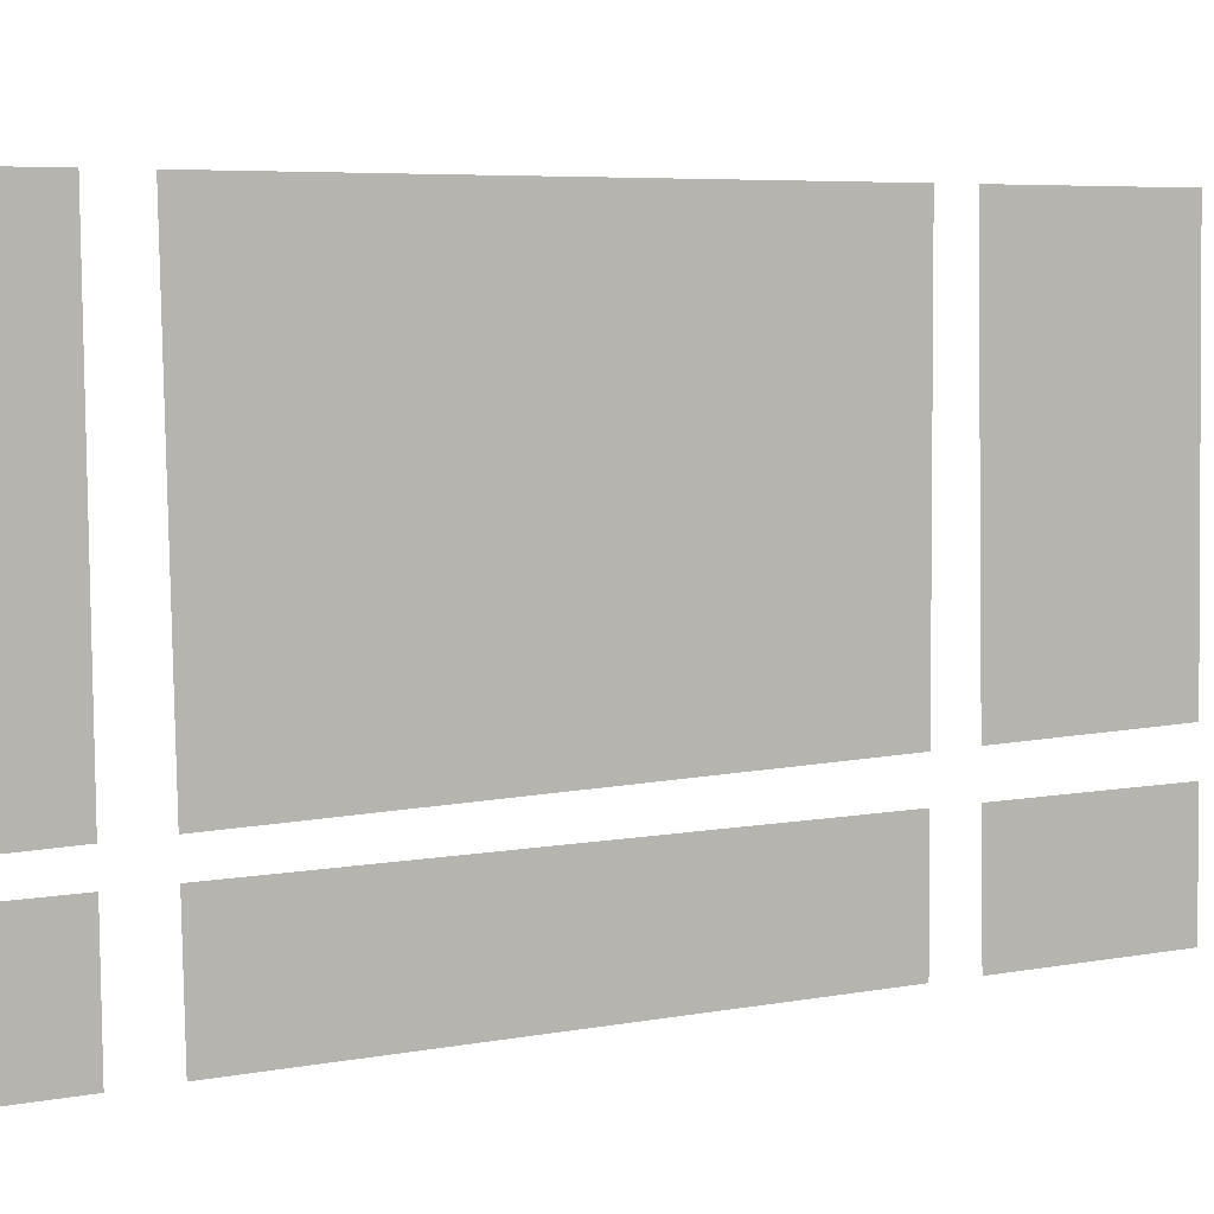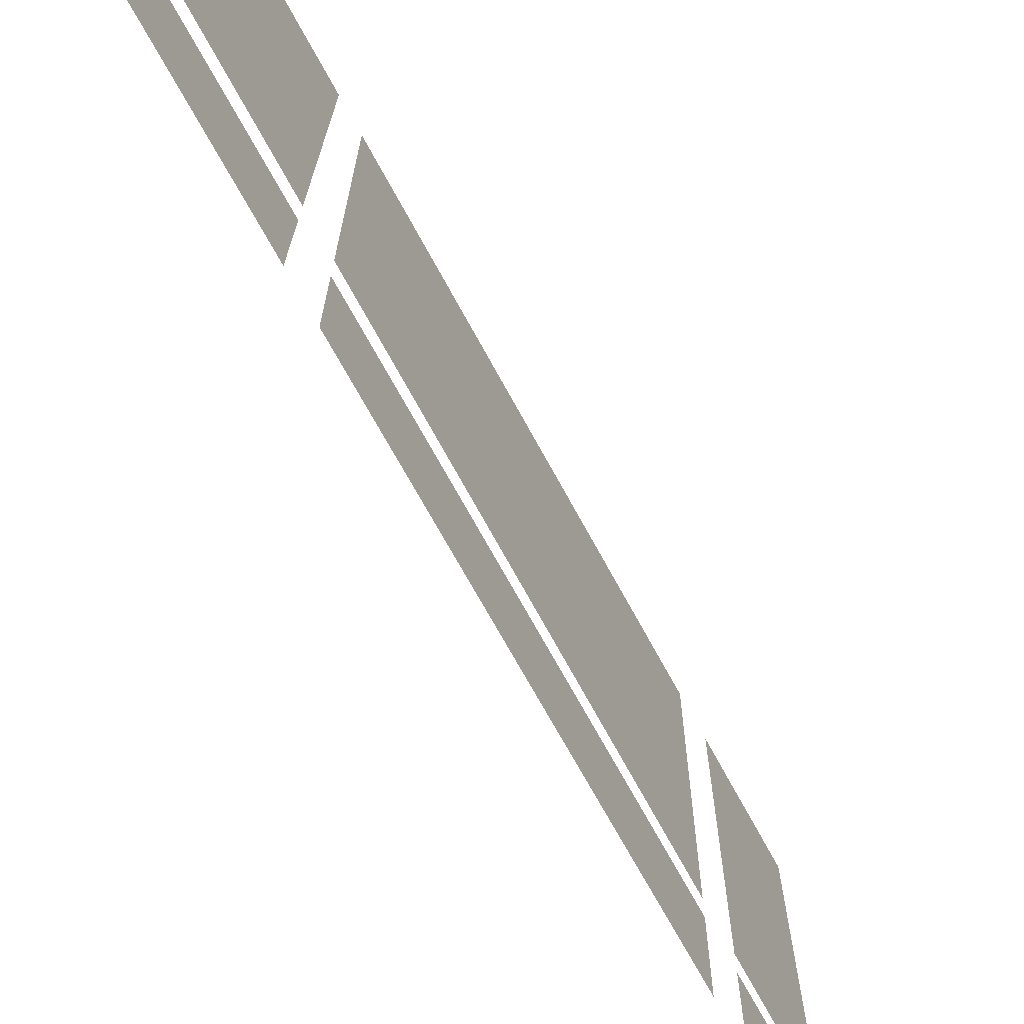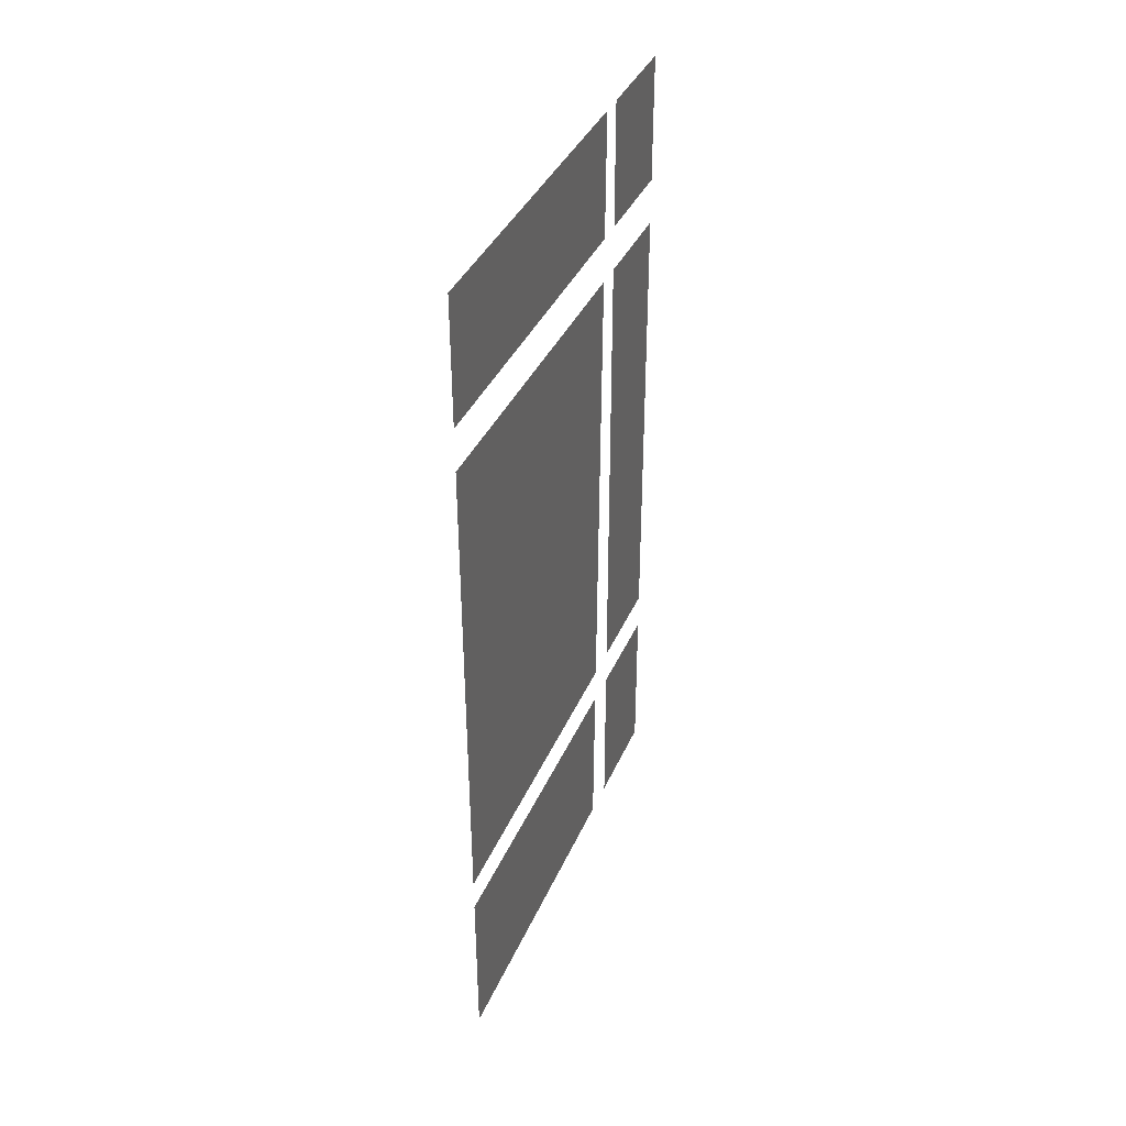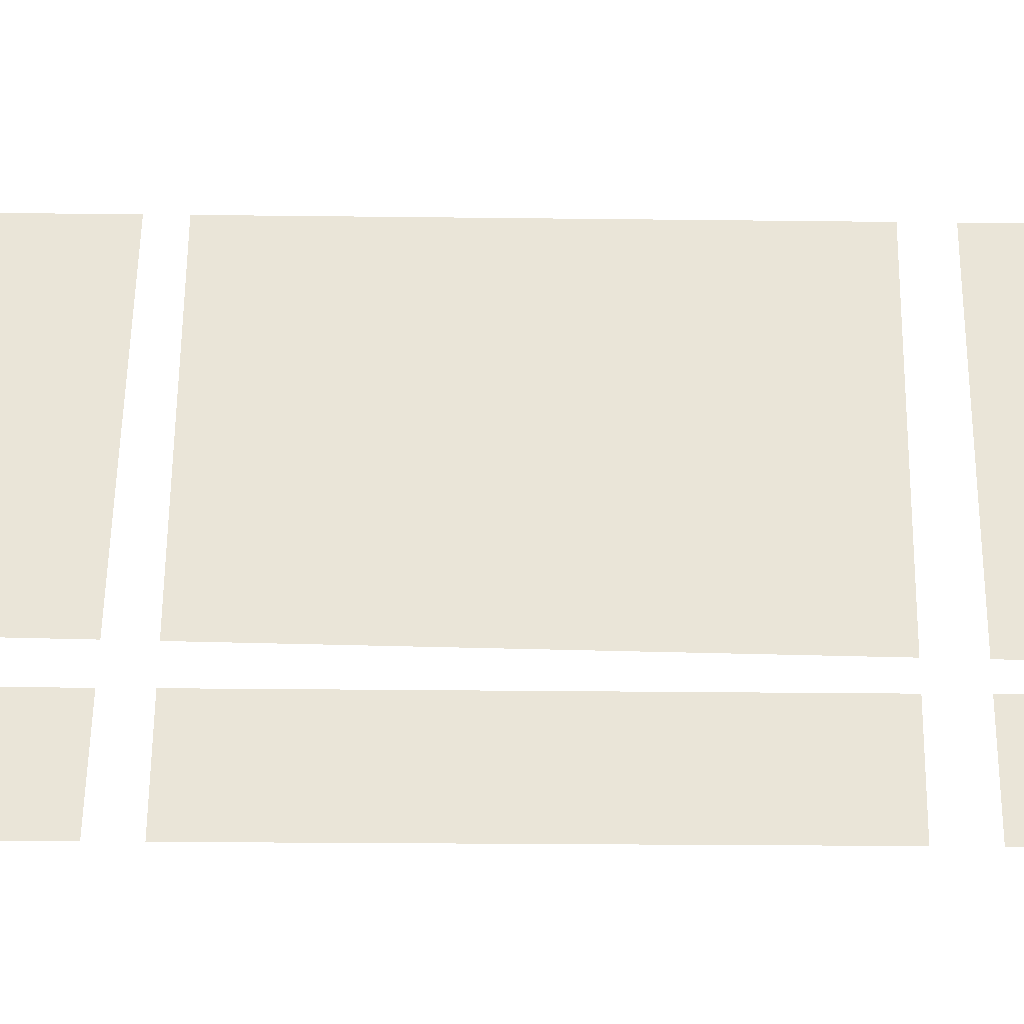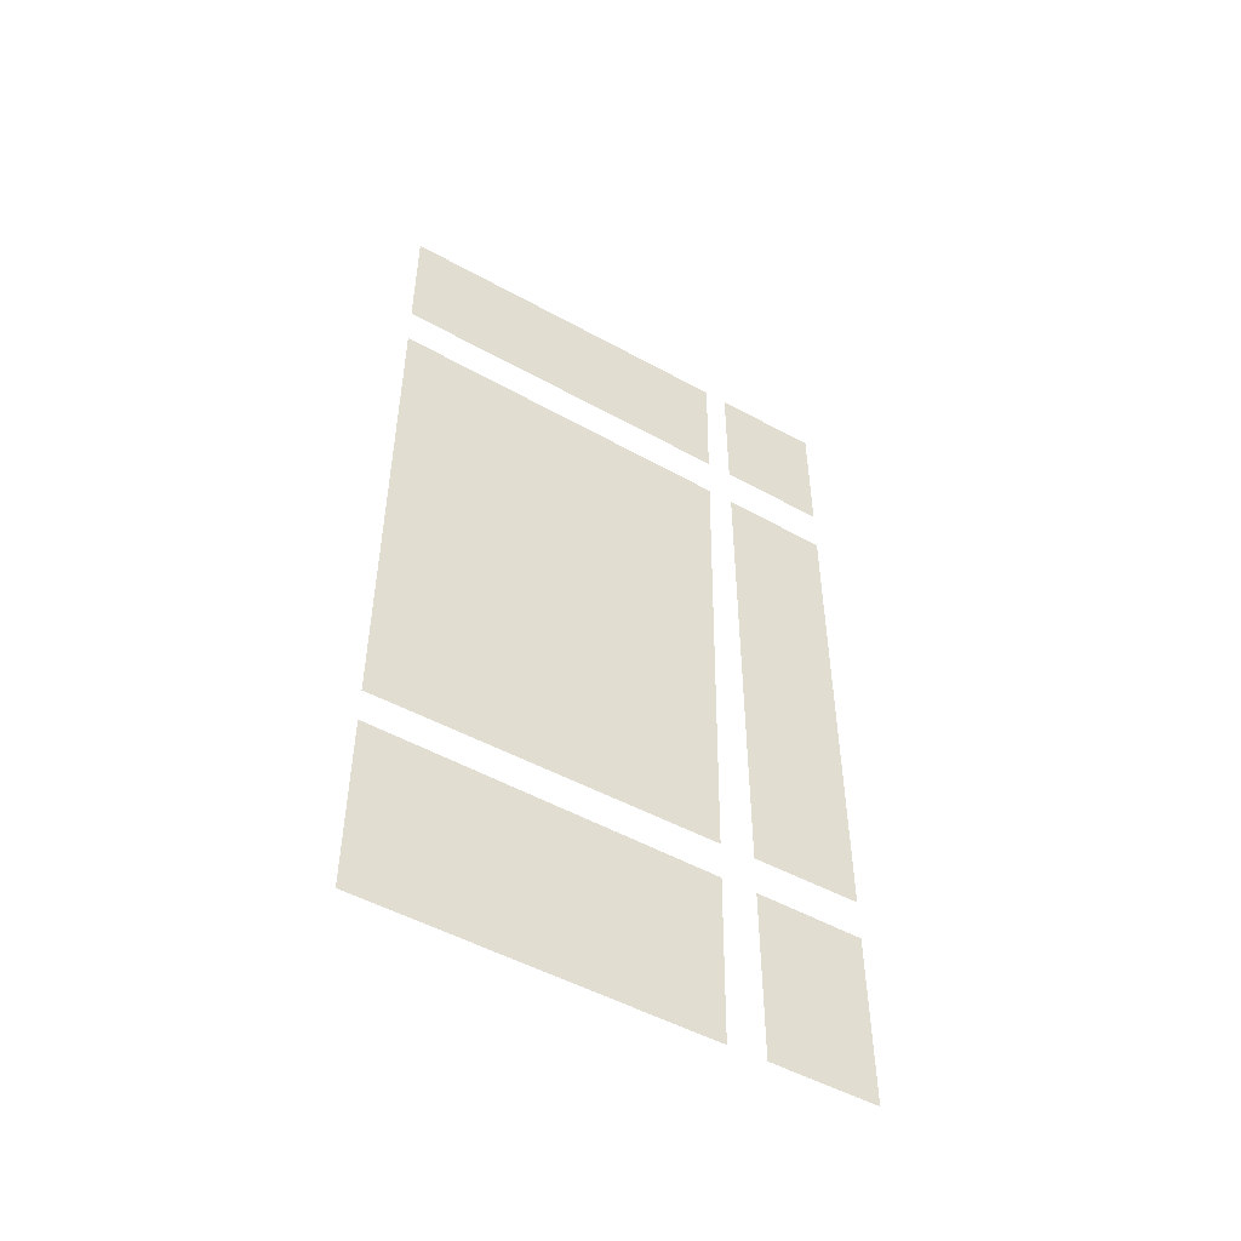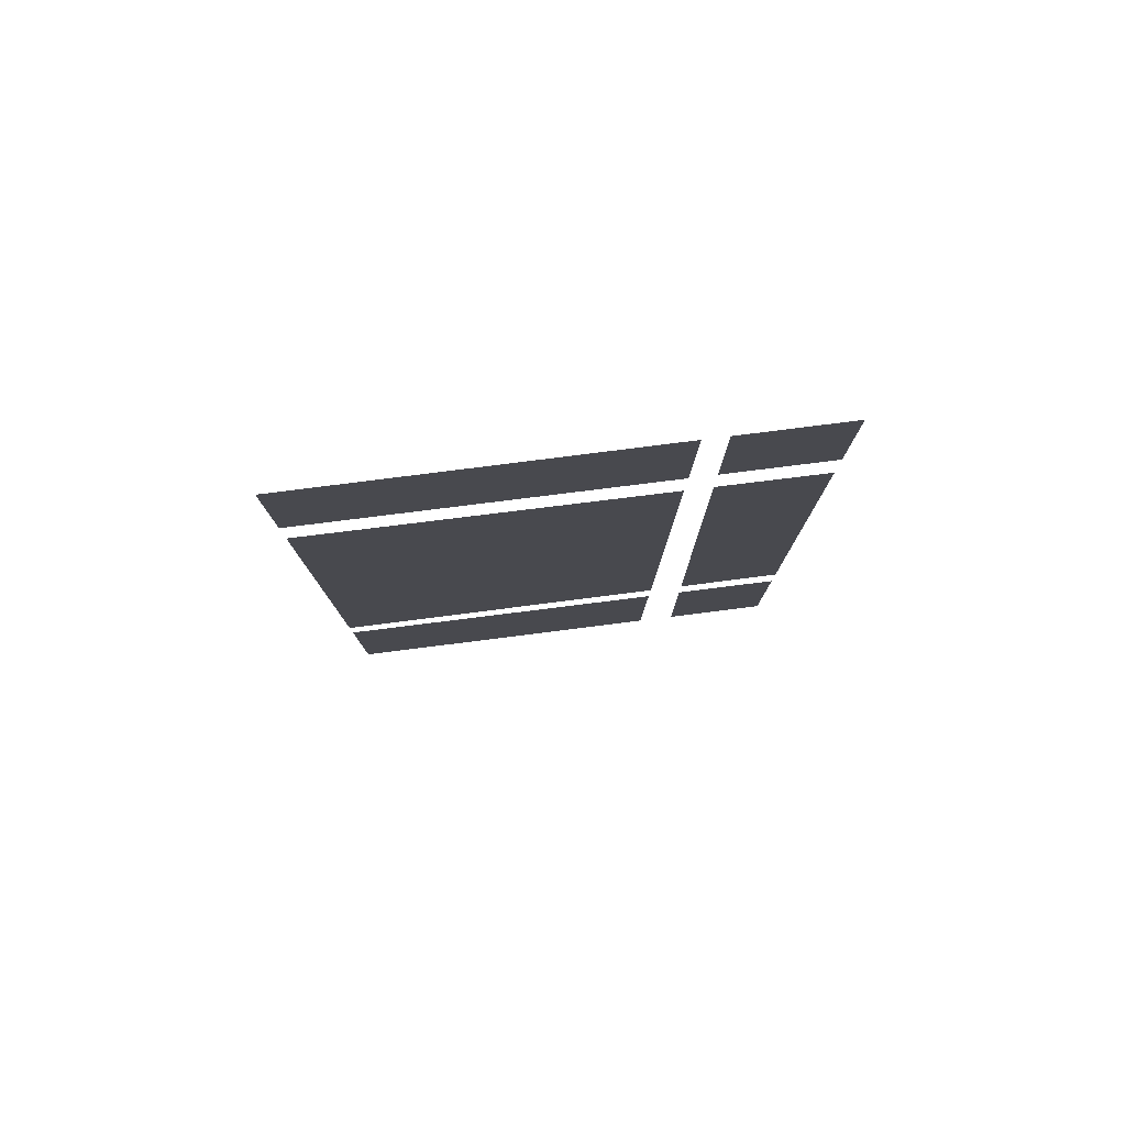
<metadata>
{"format":"obj","ext":"obj","renderer":"f3d","projection":"perspective","resolution":1024,"background":"white","views":[{"elev":5.6,"azim":58.1,"up":"+Y"},{"elev":-69.5,"azim":-151.6,"up":"+Y"},{"elev":38.4,"azim":-158.4,"up":"+Z"},{"elev":-29.9,"azim":-91.1,"up":"+Y"},{"elev":-49.0,"azim":-121.3,"up":"+Z"},{"elev":79.2,"azim":-97.3,"up":"+Z"}]}
</metadata>
<code>
g default
v 9.45 3.741 15.86
v 9.45 3.678 20.16
v 9.45 6.693 15.87
v 9.45 6.7 20.23
v 9.45 6.702 21.71
v 9.45 3.672 20.56
v 9.45 3.655 21.69
v 9.45 6.7 20.6
v 9.45 6.69 14.05
v 9.45 6.693 15.58
v 9.45 3.746 15.52
v 9.45 3.769 14.01
v 9.45 2.507 13.99
v 9.45 3.443 15.51
v 9.45 3.441 14
v 9.45 2.51 15.5
v 9.45 3.444 15.85
v 9.45 2.511 15.85
v 9.45 3.45 20.15
v 9.45 2.521 20.13
v 9.45 2.525 21.68
v 9.45 3.451 20.56
v 9.45 2.522 20.54
v 9.45 3.453 21.69
g polySurface52
f 2 1 3 4
f 7 6 8 5
f 9 10 11 12
f 15 14 16 13
f 18 17 19 20
f 23 22 24 21

</code>
